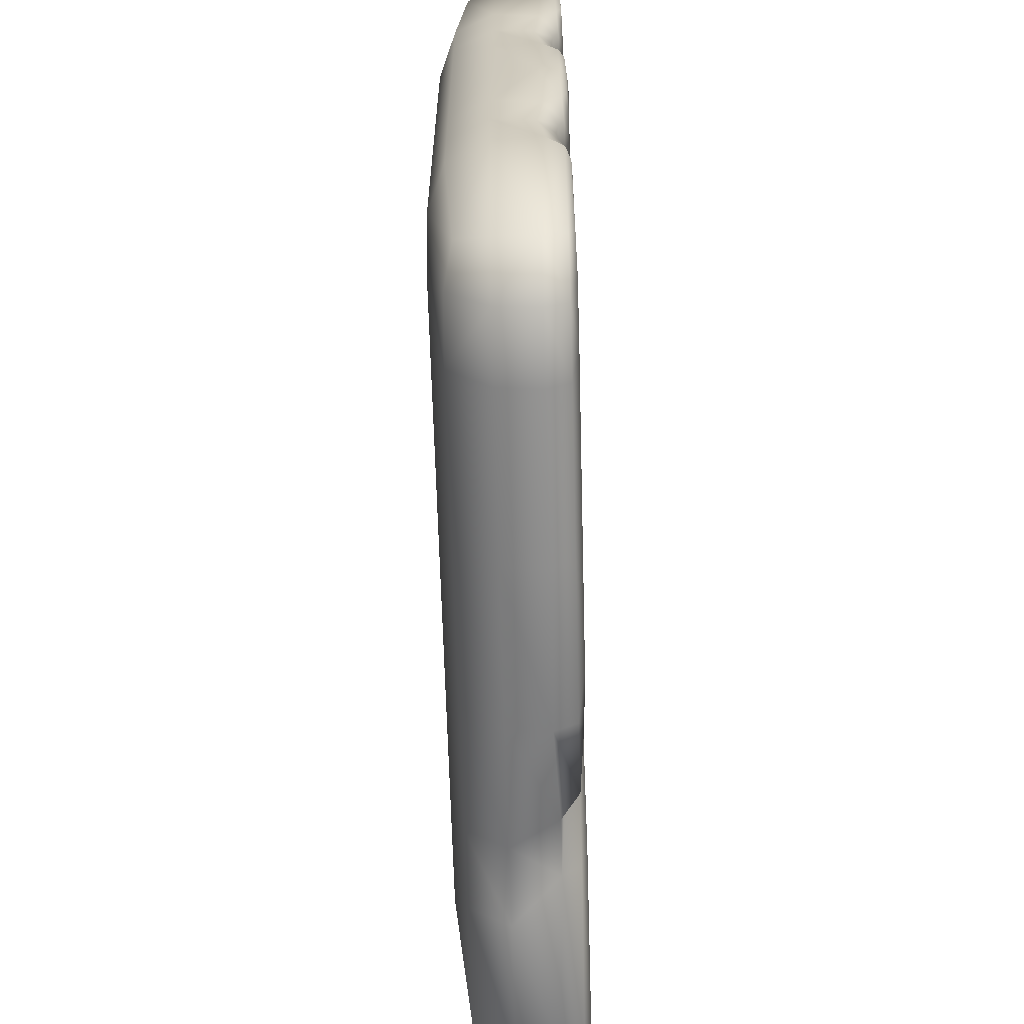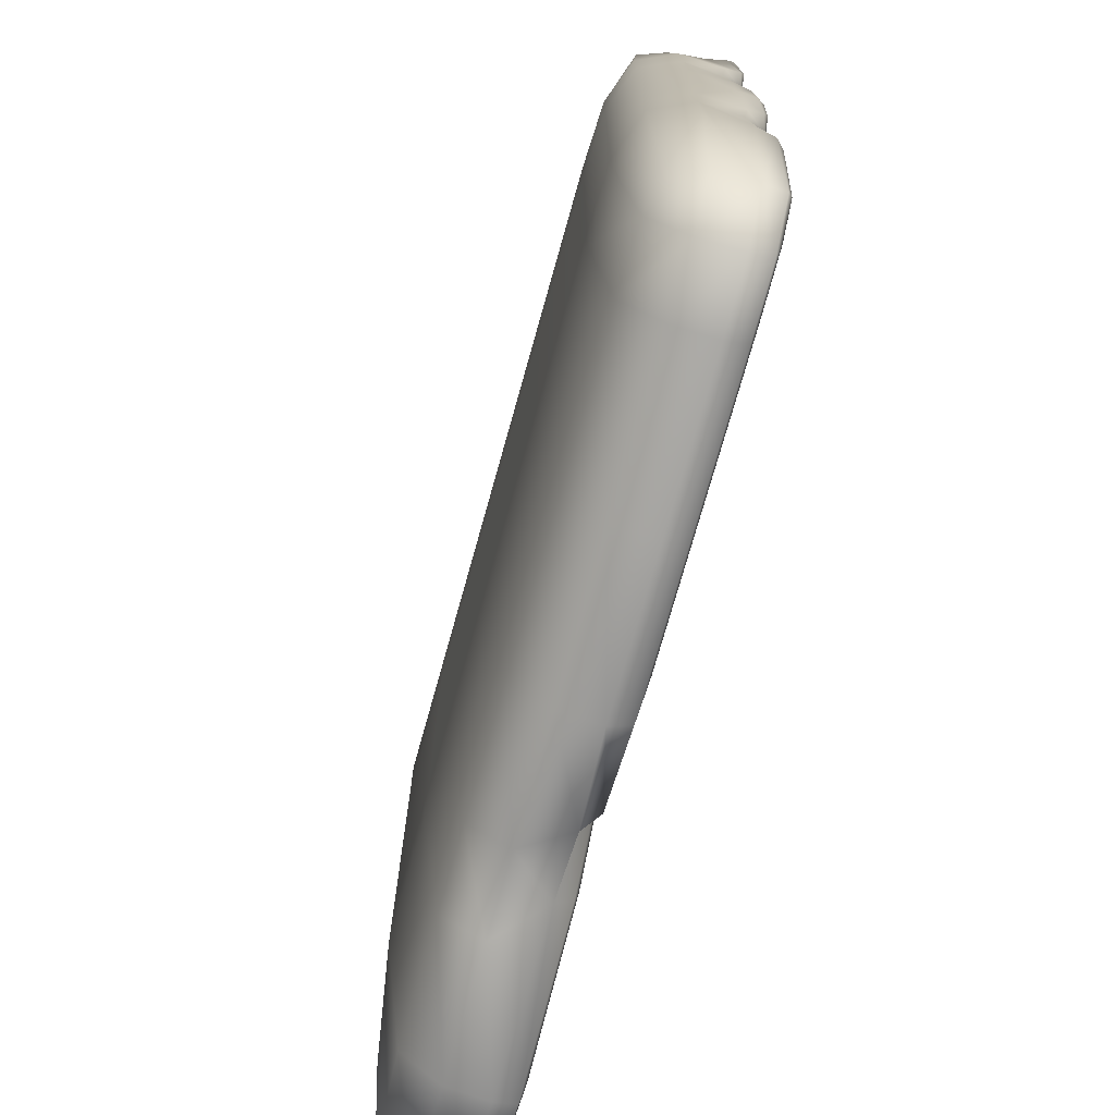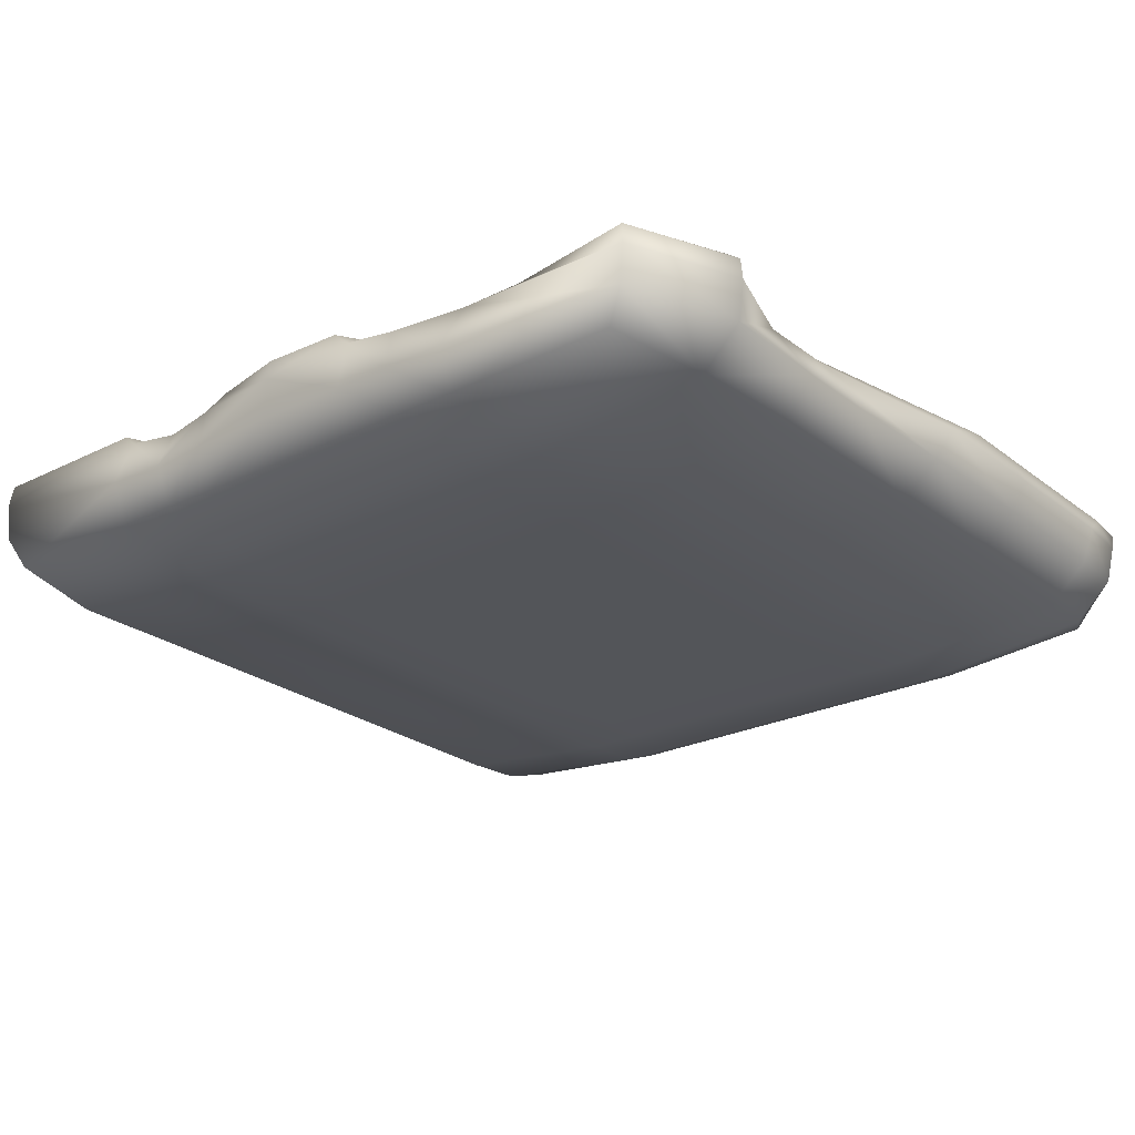
<metadata>
{"format":"obj","ext":"obj","renderer":"f3d","projection":"perspective","resolution":1024,"background":"white","views":[{"elev":-64.6,"azim":-88.4,"up":"+Y"},{"elev":-73.4,"azim":-105.6,"up":"+Y"},{"elev":-24.5,"azim":128.9,"up":"+Z"}]}
</metadata>
<code>
o Wall_Tile_Cube.003
v -3.258 0.5308 -0.275
v -3.289 0.5308 0.475
v -3.258 6.47 -0.275
v -3.411 6.47 0.475
v 3.235 0.5309 -0.3005
v 3.235 0.5313 0.475
v 3.236 6.471 -0.275
v 3.192 6.56 0.475
v 1.432 1.829 0.4833
v -3.338 4.208 -0.35
v -3.339 5.162 -0.35
v -3.338 1.839 -0.35
v -3.338 2.792 -0.35
v -3.411 1.593 0.4749
v -3.442 3.022 0.475
v -3.442 3.978 0.4749
v -3.442 5.409 0.4749
v 3.323 1.839 -0.35
v 3.323 2.792 -0.35
v 3.323 4.209 -0.35
v 3.324 5.166 -0.35
v 3.015 5.855 0.4749
v 2.22 5.319 0.4749
v 3.379 3.978 0.4749
v 3.263 3.022 0.4749
v 3.235 1.593 0.4749
v 1.488 6.646 -0.35
v 0.8518 6.647 -0.35
v 0.9199 6.351 0.4851
v 2.134 6.56 0.4749
v 1.483 0.3544 -0.35
v 0.8553 0.354 -0.35
v 0.1727 0.5308 0.4749
v 1.786 3.978 0.4749
v 0.4968 3.978 0.4749
v -0.8046 1.593 0.4749
v 0.06457 1.685 0.4749
v 0.6782 2.036 0.4749
v 1.671 3.022 0.4749
v 0.4965 3.022 0.4749
v 0.7676 5.173 0.4833
v 1.484 4.208 -0.5
v 0.8562 4.208 -0.5
v 0.8541 5.163 -0.5
v 1.487 5.162 -0.5
v 1.484 1.839 -0.5
v 0.8567 1.839 -0.5
v 0.8567 2.792 -0.5
v 1.484 2.792 -0.5
v 1.228 0.6525 0.4833
v -0.6388 2.862 0.4833
v 1.637 4.966 0.4749
v 2.823 4.138 0.4833
v -3.339 0.3539 0.2666
v -3.359 6.646 0.2666
v 3.324 6.648 0.2666
v 3.323 0.3542 0.2666
v -3.472 2.723 0.3039
v 0.6115 0.06623 0.3038
v 1.182 0.2582 0.3038
v 3.456 4.278 0.3038
v 3.273 5.231 0.3271
v 2.704 5.082 0.4118
v 0.7868 4.278 0.4118
v 1.537 4.278 0.4118
v 0.7199 2.194 0.4164
v 1.484 2.193 0.4164
v -0.9776 1.919 0.4118
v -0.4375 1.922 0.4118
v 0.7862 2.723 0.4118
v 1.599 4.808 0.4164
v 1.454 2.723 0.4118
v 0.7209 4.808 0.4164
v 3.373 2.723 0.3038
v 3.373 1.919 0.3038
v -3.472 1.919 0.3038
v -3.472 4.278 0.3038
v -3.472 5.082 0.3038
v 2.9 4.527 0.4164
v 1.078 6.745 0.3051
v 1.715 6.746 0.3038
v -0.6388 2.474 0.4164
v -0.6382 5.232 0.4833
v -0.638 4.138 0.4833
v -0.5442 6.47 0.4944
v -0.6349 4.527 0.4164
v -0.6348 4.808 0.4164
v 2.438 1.77 0.4833
v 2.515 2.862 0.4833
v 2.439 4.208 -0.5
v 2.441 5.163 -0.5
v 2.438 1.839 -0.5
v 2.438 2.792 -0.5
v 2.487 6.912 0.475
v 2.442 6.647 -0.35
v 2.438 0.3543 -0.35
v 2.438 0.3559 0.4833
v 2.438 0.001904 0.2666
v 2.438 2.193 0.4164
v 2.438 2.473 0.4164
v 2.443 7 0.2666
v -0.0967 6.647 -0.35
v -2.481 6.647 -0.35
v -0.3531 0.3539 0.4833
v -2.594 0.3539 0.4833
v -0.09175 4.208 -0.5
v -2.479 4.208 -0.5
v -2.48 5.162 -0.5
v -0.0943 5.163 -0.5
v -0.0912 1.839 -0.5
v -2.479 1.839 -0.5
v -2.479 2.792 -0.5
v -0.0912 2.792 -0.5
v -3.042 1.769 0.4833
v -1.371 1.769 0.4833
v -1.626 2.862 0.4833
v -3.154 2.862 0.4833
v -1.626 5.232 0.4833
v -3.154 5.232 0.4833
v -1.352 6.646 0.4852
v -3.042 6.646 0.4833
v -2.479 0.3539 -0.35
v -0.09243 0.3539 -0.35
v -2.594 7 0.2666
v -0.3339 7 0.2684
v -0.09735 2e-06 0.2665
v -2.482 2e-06 0.2666
v -3.154 2.193 0.4165
v -1.626 2.193 0.4165
v -1.625 4.808 0.4164
v -3.154 4.808 0.4164
v -1.626 2.473 0.4165
v -3.154 2.473 0.4166
v -3.154 4.138 0.4833
v -1.625 4.138 0.4833
v -3.154 4.527 0.4164
v -1.625 4.527 0.4164
v -1.27 6.647 -0.35
v -1.455 0.3539 0.4833
v -1.267 4.208 -0.5
v -1.268 5.163 -0.5
v -1.266 1.839 -0.5
v -1.266 2.792 -0.5
v -2.188 1.769 0.4833
v -2.371 2.862 0.4833
v -2.371 5.232 0.4833
v -2.188 6.646 0.4833
v -1.267 0.3539 -0.35
v -1.454 7 0.2666
v -1.271 2e-06 0.2666
v -2.371 2.193 0.4165
v -2.371 4.808 0.4164
v -2.371 2.473 0.4165
v -2.371 4.138 0.4833
v -2.37 4.527 0.4164
v -3.33 0.3842 0.4301
v -3.328 6.616 -0.03822
v 3.309 6.617 -0.03823
v 3.308 0.3844 -0.03823
v -2.98 6.616 -0.3372
v -3.043 0.3842 0.4819
v 0.9326 6.62 0.4424
v 2.454 5.231 0.4483
v 0.7117 2.119 0.4488
v 1.477 2.095 0.4499
v 1.486 4.672 -0.5
v 0.8553 4.673 -0.5
v 1.484 2.329 -0.5
v 0.8567 2.329 -0.5
v -3.339 4.672 -0.35
v -3.338 2.329 -0.35
v 3.323 4.675 -0.35
v 3.323 2.329 -0.35
v -3.477 2.785 -0.0443
v -3.454 1.755 0.4372
v -0.916 1.755 0.4483
v 0.828 0.07084 -0.04439
v 1.563 2.875 0.4483
v -2.989 4.208 -0.4813
v -2.989 1.839 -0.4813
v -3.362 2.89 0.4819
v -3.362 5.262 0.4819
v 1.484 3.5 -0.5
v 0.8566 3.5 -0.5
v 0.5974 3.5 0.4804
v 1.652 3.5 0.4804
v -3.338 3.5 -0.35
v -3.455 3.5 0.4805
v -3.299 6.616 0.4819
v 3.323 3.5 -0.35
v 3.36 3.5 0.4804
v 1.676 4.125 0.4483
v 1.184 0.3843 0.4383
v -3.325 0.3842 -0.03822
v -3.396 6.616 0.4301
v 3.302 6.631 0.4301
v 3.308 0.3846 0.4301
v -3.459 2.875 0.4373
v 0.5468 0.2833 0.4372
v 1.451 0.07222 -0.04438
v -2.99 0.04424 0.2666
v 3.423 4.689 0.2631
v 0.727 2.359 0.4031
v 0.728 4.642 0.4031
v 3.334 2.331 0.2613
v -3.463 4.67 0.2613
v 2.88 4.696 0.4031
v 1.592 4.642 0.4031
v 1.48 2.359 0.4031
v -3.366 4.836 0.4048
v 0.977 3.5 0.4154
v 1.346 3.5 0.4154
v -0.6184 2.307 0.4031
v -3.459 4.125 0.4372
v -3.459 5.246 0.4372
v 0.6385 4.125 0.4483
v -0.6388 2.575 0.4499
v 0.638 2.875 0.4483
v 1.931 6.642 0.4372
v 3.137 5.602 0.4394
v 3.318 2.875 0.4372
v 3.313 1.755 0.4372
v 1.607 4.883 0.4488
v 3.431 4.125 0.4372
v 2.891 4.426 0.4499
v 0.7264 4.906 0.4499
v -0.1793 1.773 0.4483
v 3.473 4.217 -0.04439
v 3.465 1.848 -0.04437
v -3.477 5.153 -0.04437
v 1.511 6.93 -0.04438
v 3.461 5.166 -0.0422
v 3.465 2.785 -0.04439
v -3.477 1.848 -0.04435
v -3.477 4.216 -0.04437
v 0.872 6.93 -0.0442
v -3.464 2.331 0.2614
v -3.494 3.5 0.2746
v 3.482 3.5 0.2745
v -3.366 2.499 0.405
v -0.6387 3.5 0.4958
v -0.6364 4.426 0.4499
v -0.6364 4.914 0.4499
v -0.6342 4.668 0.4039
v 2.448 2.574 0.4499
v 2.438 2.088 0.4499
v 2.438 2.333 0.4039
v 2.438 2.329 -0.5
v 2.44 4.673 -0.5
v 2.438 3.5 -0.5
v 2.45 6.986 0.4301
v 2.438 0.04536 -0.04798
v 2.442 6.956 -0.04798
v 2.438 0.0465 0.4312
v 2.669 3.5 0.4958
v -2.989 5.162 -0.4813
v -2.989 2.792 -0.4813
v -3.299 1.739 0.4819
v -2.978 0.3842 -0.3372
v -3.053 6.956 0.2666
v -3.366 2.165 0.4049
v -3.362 4.11 0.4819
v -3.366 4.501 0.4048
v -1.626 4.914 0.4499
v -3.154 4.914 0.4499
v -1.626 3.5 0.4958
v -3.154 3.5 0.4958
v -3.154 4.668 0.4039
v -1.625 4.668 0.4039
v -3.154 2.333 0.404
v -1.626 2.333 0.404
v -0.09489 0.04424 -0.048
v -2.48 0.04424 -0.04795
v -3.14 2.088 0.4499
v -1.594 2.088 0.4499
v -1.626 2.574 0.4499
v -3.154 2.574 0.45
v -3.154 4.426 0.4499
v -1.625 4.426 0.4499
v -0.0912 2.329 -0.5
v -2.479 2.329 -0.5
v -0.09288 4.673 -0.5
v -2.48 4.672 -0.5
v -0.1302 0.04424 0.4312
v -2.496 0.04424 0.4312
v -0.09127 3.5 -0.5
v -2.479 3.5 -0.5
v -2.496 6.956 -0.04795
v -0.1271 6.956 -0.04777
v -2.818 6.956 0.4312
v -0.8197 6.956 0.4353
v -1.821 6.956 0.4312
v -1.294 6.956 -0.04798
v -1.266 3.5 -0.5
v -1.294 0.04424 0.4312
v -1.267 4.673 -0.5
v -1.266 2.329 -0.5
v -2.371 4.426 0.4499
v -2.371 2.574 0.4499
v -2.348 2.088 0.4499
v -1.269 0.04424 -0.04798
v -2.371 2.333 0.404
v -2.37 4.668 0.4039
v -2.371 3.5 0.4958
v -2.371 4.914 0.4499
v -3.479 3.5 -0.04598
v 3.458 3.5 0.4326
v -3.486 3.5 0.4326
v -2.989 3.5 -0.4813
v -2.996 0.08683 0.431
v 3.468 4.677 -0.04689
v 3.458 2.329 -0.04743
v -3.476 2.329 -0.04737
v -3.476 4.672 -0.04743
v -2.989 4.672 -0.4813
v -2.989 2.329 -0.4813
v -3.364 2.611 0.4476
v 1.451 3.5 0.4491
v 3.475 3.5 -0.04604
v -2.987 0.08683 -0.04551
v 0.8568 3.5 0.4491
v -3.363 3.5 0.4939
v -3.364 4.954 0.4475
v -3.365 4.668 0.3872
v -3.365 2.333 0.3873
v -3.356 2.047 0.4475
v -3.364 4.389 0.4475
v -2.995 6.913 -0.04551
v -3.177 6.913 0.431
f 254 60 98
f 291 85 162
f 125 162 80
f 22 196 8
f 220 56 196
f 95 231 253
f 241 35 84
f 253 81 101
f 241 40 185
f 50 38 37
f 8 30 22
f 14 156 2
f 5 229 159
f 175 54 156
f 54 234 194
f 229 57 159
f 234 1 194
f 80 289 125
f 238 174 58
f 238 235 306
f 306 10 187
f 306 13 174
f 236 102 289
f 98 200 252
f 17 195 215
f 252 31 96
f 34 255 53
f 215 55 78
f 224 239 61
f 24 307 224
f 307 25 221
f 239 221 74
f 198 238 58
f 15 308 198
f 308 16 214
f 238 214 77
f 186 89 255
f 196 94 8
f 180 1 12
f 196 101 251
f 257 287 112
f 13 309 257
f 187 179 309
f 309 107 287
f 62 158 56
f 259 111 122
f 105 310 285
f 161 156 310
f 310 54 201
f 285 201 127
f 232 7 158
f 28 109 102
f 266 51 241
f 183 93 49
f 250 42 90
f 26 197 222
f 222 57 75
f 5 92 18
f 114 161 105
f 161 14 2
f 91 27 95
f 30 220 22
f 220 81 62
f 40 217 218
f 218 82 70
f 43 166 42
f 167 45 166
f 46 169 168
f 169 49 168
f 48 183 49
f 90 166 249
f 184 42 183
f 249 45 91
f 61 311 202
f 228 172 311
f 311 21 232
f 202 232 62
f 75 312 205
f 229 173 312
f 173 233 312
f 312 74 205
f 58 313 237
f 174 171 313
f 171 234 313
f 313 76 237
f 78 314 206
f 230 170 314
f 170 235 314
f 314 77 206
f 179 283 107
f 10 315 179
f 315 11 256
f 315 108 283
f 111 316 281
f 12 316 180
f 171 257 316
f 316 112 281
f 27 44 28
f 31 47 46
f 242 137 279
f 83 264 243
f 200 32 31
f 27 236 231
f 177 60 59
f 23 162 29
f 231 80 81
f 163 80 162
f 9 164 38
f 117 317 277
f 181 198 317
f 317 58 240
f 277 240 133
f 165 66 164
f 115 176 275
f 275 68 129
f 46 248 92
f 39 318 178
f 34 318 186
f 192 212 318
f 178 212 72
f 168 93 248
f 3 230 157
f 71 204 208
f 230 55 157
f 239 228 61
f 239 233 319
f 319 19 190
f 319 20 228
f 201 273 127
f 54 320 201
f 194 259 320
f 320 122 273
f 208 64 65
f 271 82 132
f 67 203 66
f 83 120 118
f 209 70 203
f 79 202 207
f 207 62 63
f 79 208 65
f 208 63 71
f 269 87 130
f 69 203 213
f 203 82 213
f 72 211 70
f 212 64 211
f 63 81 80
f 69 59 60
f 99 205 247
f 52 163 23
f 205 100 247
f 163 71 63
f 53 224 225
f 225 61 79
f 83 226 41
f 243 73 226
f 37 193 50
f 227 60 193
f 36 199 176
f 176 59 68
f 88 222 246
f 246 75 99
f 34 225 192
f 192 79 65
f 41 223 52
f 226 71 223
f 38 227 37
f 227 66 69
f 39 245 89
f 178 100 245
f 68 213 271
f 35 321 216
f 40 321 185
f 218 211 321
f 216 211 64
f 116 217 51
f 84 279 135
f 267 181 117
f 267 262 322
f 322 16 188
f 322 15 181
f 135 241 84
f 52 29 41
f 35 242 84
f 216 86 242
f 243 130 87
f 265 210 131
f 119 323 265
f 182 215 323
f 323 78 210
f 86 269 137
f 86 204 244
f 244 73 87
f 41 85 83
f 97 26 88
f 50 88 9
f 89 221 25
f 245 74 221
f 88 165 9
f 246 67 165
f 67 247 209
f 92 173 18
f 209 100 72
f 248 19 173
f 20 249 172
f 172 91 21
f 91 7 21
f 96 46 92
f 250 19 93
f 190 90 20
f 251 30 94
f 57 252 159
f 219 101 81
f 95 158 7
f 159 96 5
f 97 197 6
f 253 56 158
f 254 57 197
f 255 24 53
f 255 25 191
f 146 265 305
f 305 131 152
f 134 304 154
f 155 269 303
f 267 145 304
f 263 206 77
f 136 324 263
f 324 131 210
f 206 210 78
f 303 130 152
f 129 302 151
f 261 237 76
f 128 325 261
f 325 133 240
f 237 240 58
f 302 132 153
f 59 272 177
f 177 123 32
f 150 273 301
f 301 122 148
f 144 275 300
f 258 175 14
f 258 274 326
f 274 261 326
f 326 76 175
f 300 129 151
f 145 277 299
f 299 133 153
f 135 298 154
f 262 214 16
f 134 327 262
f 278 263 327
f 327 77 214
f 279 155 298
f 110 169 47
f 280 48 169
f 142 281 297
f 281 143 297
f 106 167 43
f 282 44 167
f 107 296 140
f 283 141 296
f 36 104 33
f 144 105 139
f 17 189 4
f 189 119 121
f 118 147 146
f 108 160 103
f 256 3 160
f 102 141 138
f 33 284 199
f 199 126 59
f 139 285 295
f 295 127 150
f 110 32 123
f 111 148 122
f 113 184 48
f 286 43 184
f 112 294 143
f 287 140 294
f 125 293 149
f 260 157 55
f 124 328 260
f 328 103 160
f 157 160 3
f 289 138 293
f 120 292 147
f 189 195 4
f 121 329 189
f 290 260 329
f 329 55 195
f 291 149 292
f 147 290 121
f 292 124 290
f 149 288 124
f 293 103 288
f 143 286 113
f 294 106 286
f 142 123 148
f 104 295 284
f 284 150 126
f 138 108 103
f 146 121 119
f 115 139 104
f 140 282 106
f 296 109 282
f 142 280 110
f 297 113 280
f 154 278 134
f 298 136 278
f 116 299 276
f 276 153 132
f 114 300 274
f 274 151 128
f 126 301 272
f 272 148 123
f 151 270 128
f 270 153 133
f 136 303 268
f 268 152 131
f 154 266 135
f 118 305 264
f 304 116 266
f 264 152 130
f 97 193 254
f 276 82 217
f 254 193 60
f 120 85 291
f 85 29 162
f 125 291 162
f 22 220 196
f 220 62 56
f 95 27 231
f 241 185 35
f 253 231 81
f 241 51 40
f 50 9 38
f 8 94 30
f 14 175 156
f 5 18 229
f 175 76 54
f 54 76 234
f 229 75 57
f 234 12 1
f 80 236 289
f 238 306 174
f 238 77 235
f 306 235 10
f 306 187 13
f 236 28 102
f 98 60 200
f 17 4 195
f 252 200 31
f 34 186 255
f 215 195 55
f 224 307 239
f 24 191 307
f 307 191 25
f 239 307 221
f 198 308 238
f 15 188 308
f 308 188 16
f 238 308 214
f 186 39 89
f 196 251 94
f 180 259 1
f 196 56 101
f 257 309 287
f 13 187 309
f 187 10 179
f 309 179 107
f 62 232 158
f 259 180 111
f 105 161 310
f 161 2 156
f 310 156 54
f 285 310 201
f 232 21 7
f 28 44 109
f 266 116 51
f 183 250 93
f 250 183 42
f 26 6 197
f 222 197 57
f 5 96 92
f 114 258 161
f 161 258 14
f 91 45 27
f 30 219 220
f 220 219 81
f 40 51 217
f 218 217 82
f 43 167 166
f 167 44 45
f 46 47 169
f 169 48 49
f 48 184 183
f 90 42 166
f 184 43 42
f 249 166 45
f 61 228 311
f 228 20 172
f 311 172 21
f 202 311 232
f 75 229 312
f 229 18 173
f 173 19 233
f 312 233 74
f 58 174 313
f 174 13 171
f 171 12 234
f 313 234 76
f 78 230 314
f 230 11 170
f 170 10 235
f 314 235 77
f 179 315 283
f 10 170 315
f 315 170 11
f 315 256 108
f 111 180 316
f 12 171 316
f 171 13 257
f 316 257 112
f 27 45 44
f 31 32 47
f 242 86 137
f 83 118 264
f 200 177 32
f 27 28 236
f 177 200 60
f 23 163 162
f 231 236 80
f 163 63 80
f 9 165 164
f 117 181 317
f 181 15 198
f 317 198 58
f 277 317 240
f 165 67 66
f 115 36 176
f 275 176 68
f 46 168 248
f 39 186 318
f 34 192 318
f 192 65 212
f 178 318 212
f 168 49 93
f 3 11 230
f 71 73 204
f 230 78 55
f 239 319 228
f 239 74 233
f 319 233 19
f 319 190 20
f 201 320 273
f 54 194 320
f 194 1 259
f 320 259 122
f 208 204 64
f 271 213 82
f 67 209 203
f 83 85 120
f 209 72 70
f 79 61 202
f 207 202 62
f 79 207 208
f 208 207 63
f 269 244 87
f 69 66 203
f 203 70 82
f 72 212 211
f 212 65 64
f 63 62 81
f 69 68 59
f 99 75 205
f 52 223 163
f 205 74 100
f 163 223 71
f 53 24 224
f 225 224 61
f 83 243 226
f 243 87 73
f 37 227 193
f 227 69 60
f 36 33 199
f 176 199 59
f 88 26 222
f 246 222 75
f 34 53 225
f 192 225 79
f 41 226 223
f 226 73 71
f 38 164 227
f 227 164 66
f 39 178 245
f 178 72 100
f 271 129 68
f 68 69 213
f 35 185 321
f 40 218 321
f 218 70 211
f 216 321 211
f 116 276 217
f 84 242 279
f 267 322 181
f 267 134 262
f 322 262 16
f 322 188 15
f 135 266 241
f 52 23 29
f 35 216 242
f 216 64 86
f 243 264 130
f 265 323 210
f 119 182 323
f 182 17 215
f 323 215 78
f 86 244 269
f 86 64 204
f 244 204 73
f 41 29 85
f 97 6 26
f 50 97 88
f 89 245 221
f 245 100 74
f 88 246 165
f 246 99 67
f 67 99 247
f 92 248 173
f 209 247 100
f 248 93 19
f 20 90 249
f 172 249 91
f 91 95 7
f 96 31 46
f 250 190 19
f 190 250 90
f 251 219 30
f 57 98 252
f 219 251 101
f 95 253 158
f 159 252 96
f 97 254 197
f 253 101 56
f 254 98 57
f 255 191 24
f 255 89 25
f 146 119 265
f 305 265 131
f 134 267 304
f 155 137 269
f 267 117 145
f 263 324 206
f 136 268 324
f 324 268 131
f 206 324 210
f 303 269 130
f 129 271 302
f 261 325 237
f 128 270 325
f 325 270 133
f 237 325 240
f 302 271 132
f 59 126 272
f 177 272 123
f 150 127 273
f 301 273 122
f 144 115 275
f 258 326 175
f 258 114 274
f 274 128 261
f 326 261 76
f 300 275 129
f 145 117 277
f 299 277 133
f 135 279 298
f 262 327 214
f 134 278 327
f 278 136 263
f 327 263 77
f 279 137 155
f 110 280 169
f 280 113 48
f 142 111 281
f 281 112 143
f 106 282 167
f 282 109 44
f 107 283 296
f 283 108 141
f 36 115 104
f 144 114 105
f 17 182 189
f 189 182 119
f 118 120 147
f 108 256 160
f 256 11 3
f 102 109 141
f 33 104 284
f 199 284 126
f 139 105 285
f 295 285 127
f 110 47 32
f 111 142 148
f 113 286 184
f 286 106 43
f 112 287 294
f 287 107 140
f 125 289 293
f 260 328 157
f 124 288 328
f 328 288 103
f 157 328 160
f 289 102 138
f 120 291 292
f 189 329 195
f 121 290 329
f 290 124 260
f 329 260 55
f 291 125 149
f 147 292 290
f 292 149 124
f 149 293 288
f 293 138 103
f 143 294 286
f 294 140 106
f 142 110 123
f 104 139 295
f 284 295 150
f 138 141 108
f 146 147 121
f 115 144 139
f 140 296 282
f 296 141 109
f 142 297 280
f 297 143 113
f 154 298 278
f 298 155 136
f 116 145 299
f 276 299 153
f 114 144 300
f 274 300 151
f 126 150 301
f 272 301 148
f 151 302 270
f 270 302 153
f 136 155 303
f 268 303 152
f 154 304 266
f 118 146 305
f 304 145 116
f 264 305 152
f 97 50 193
f 276 132 82

</code>
